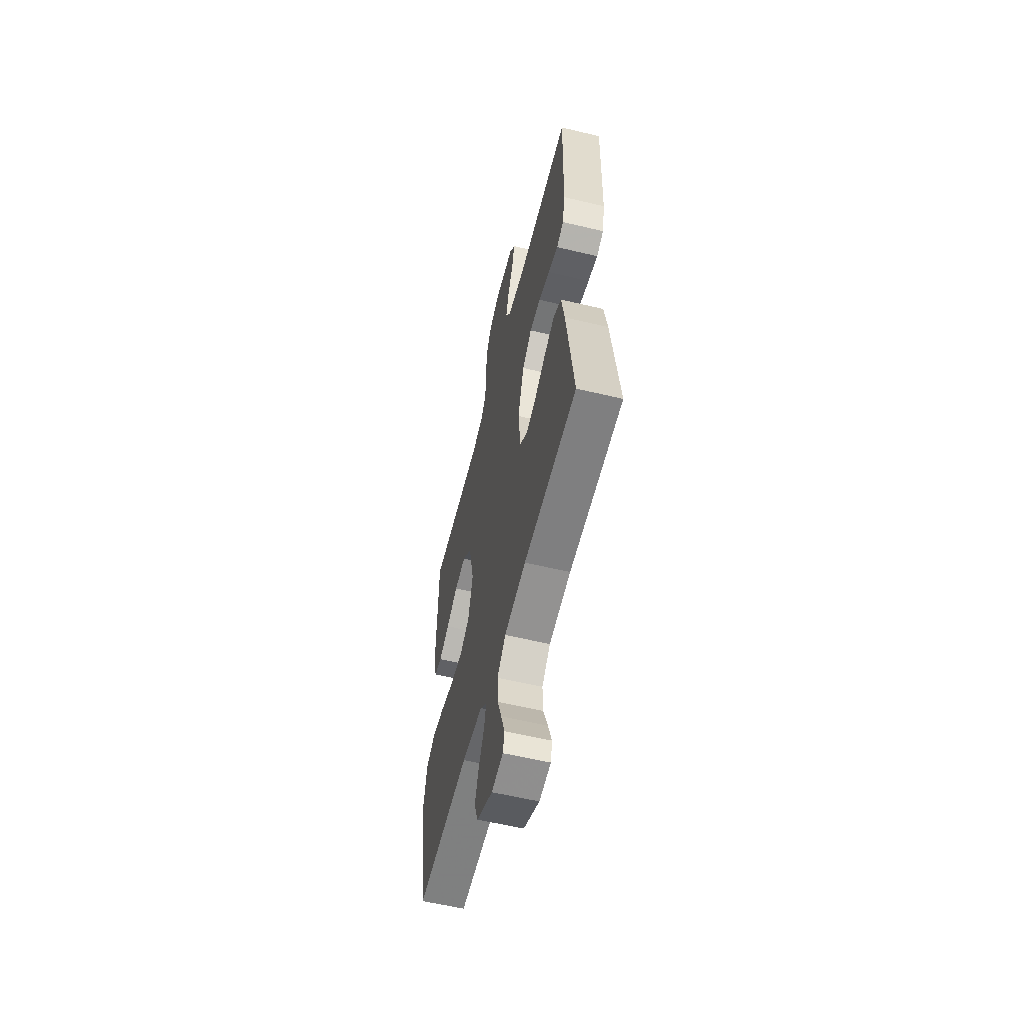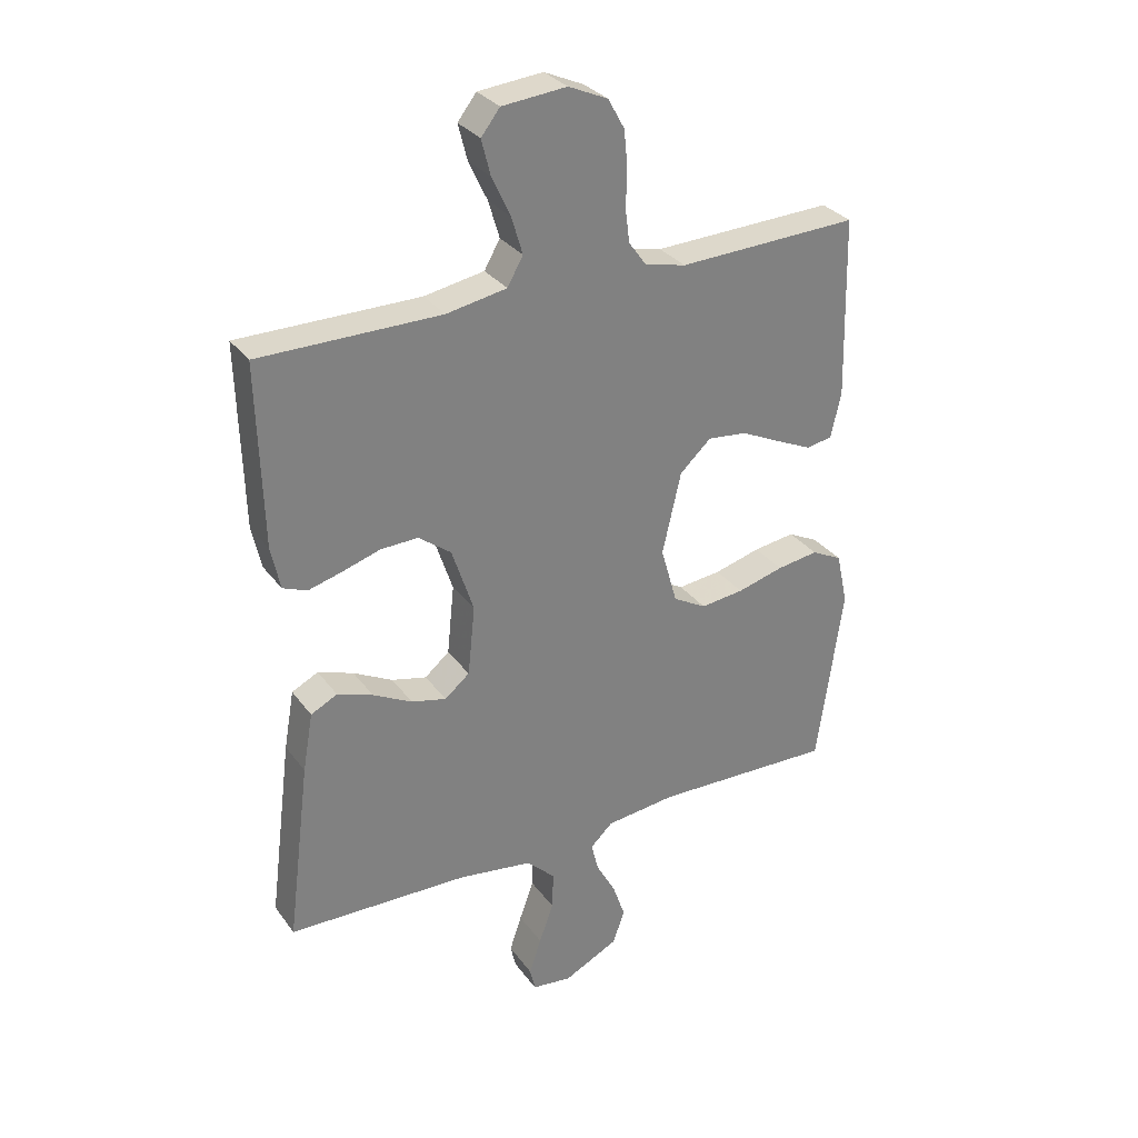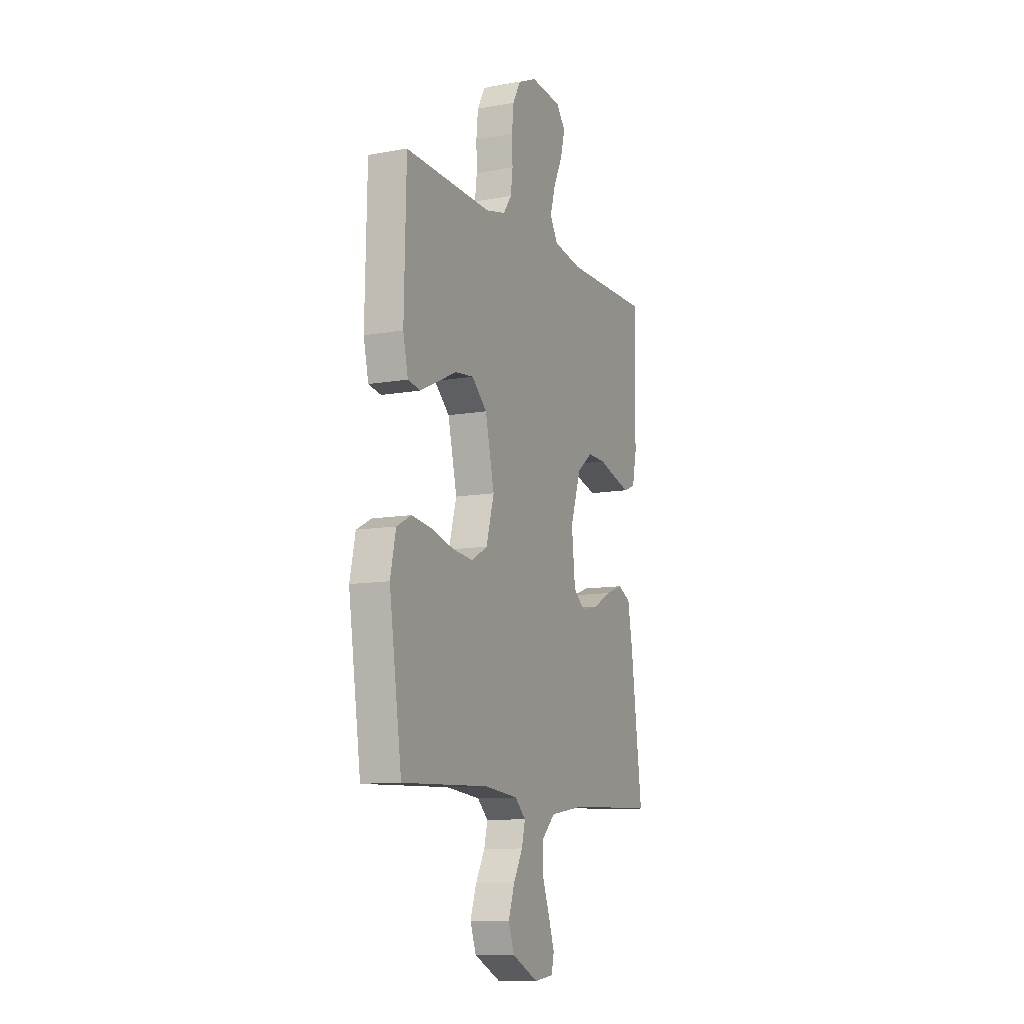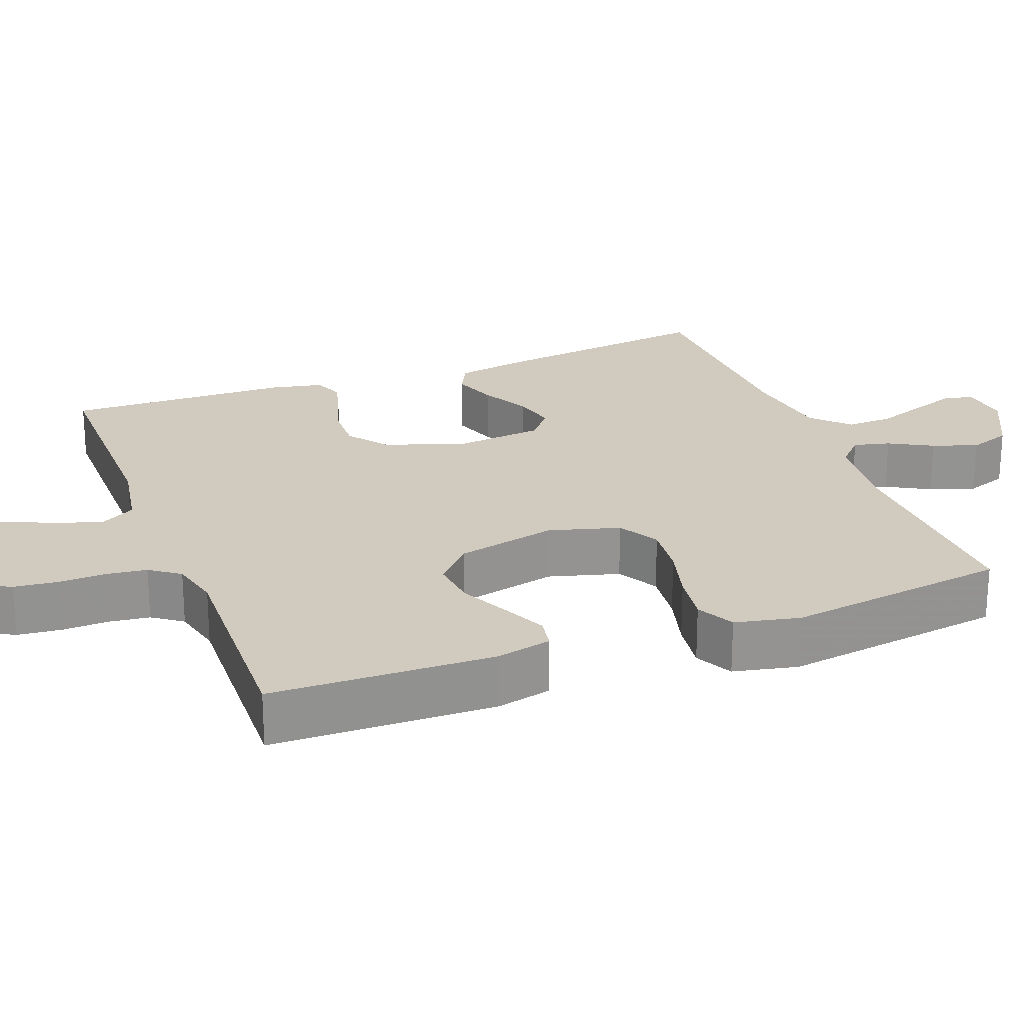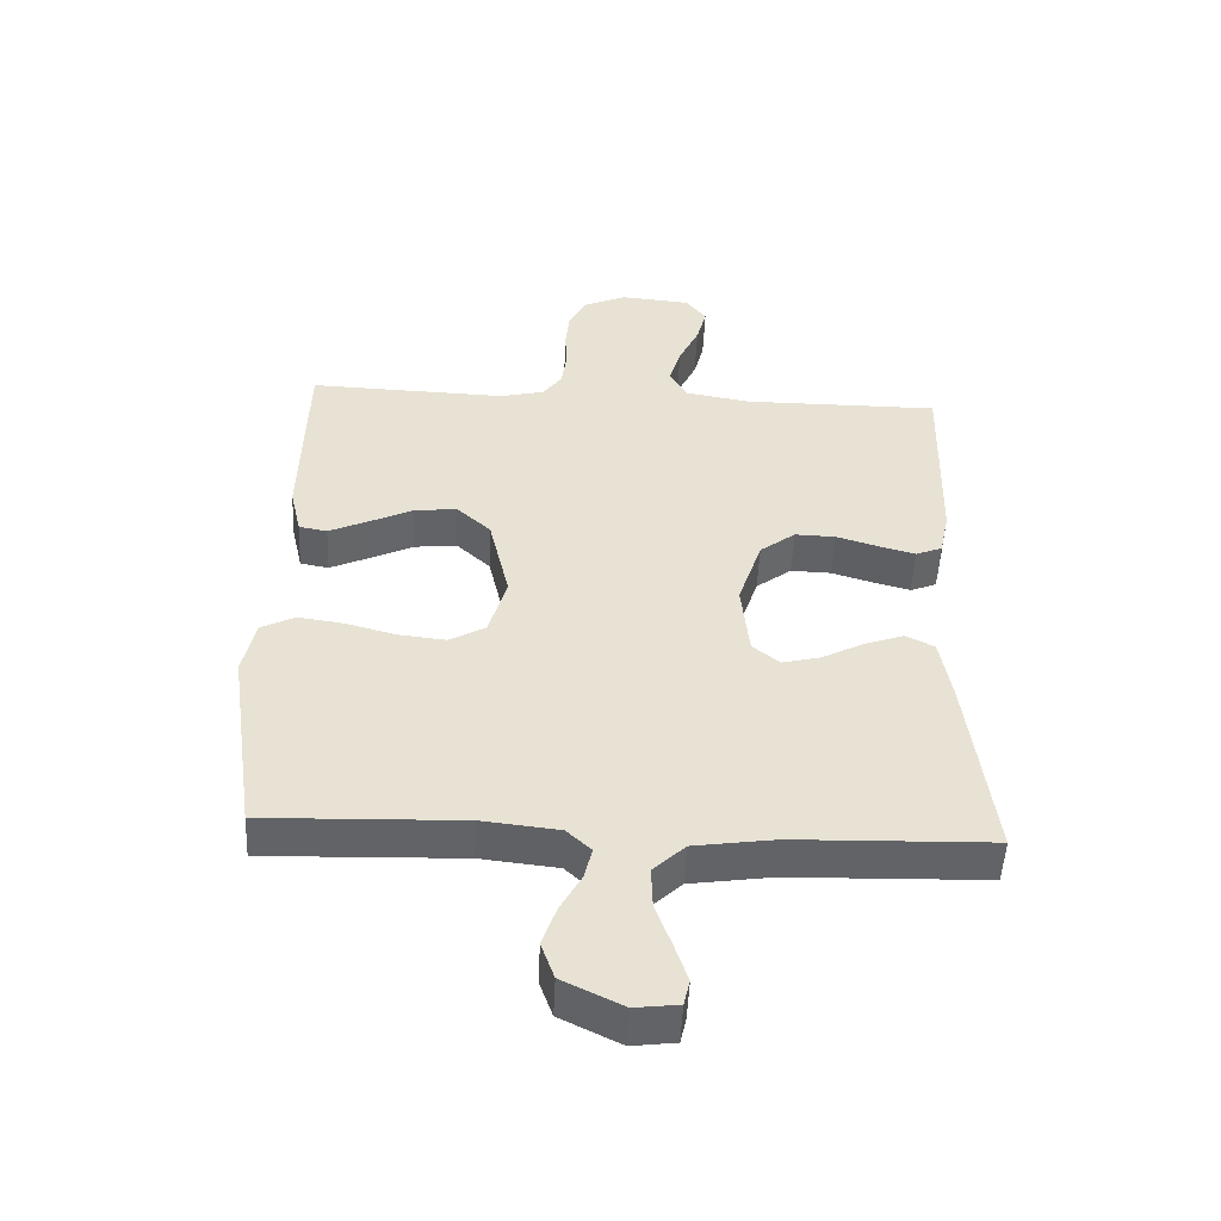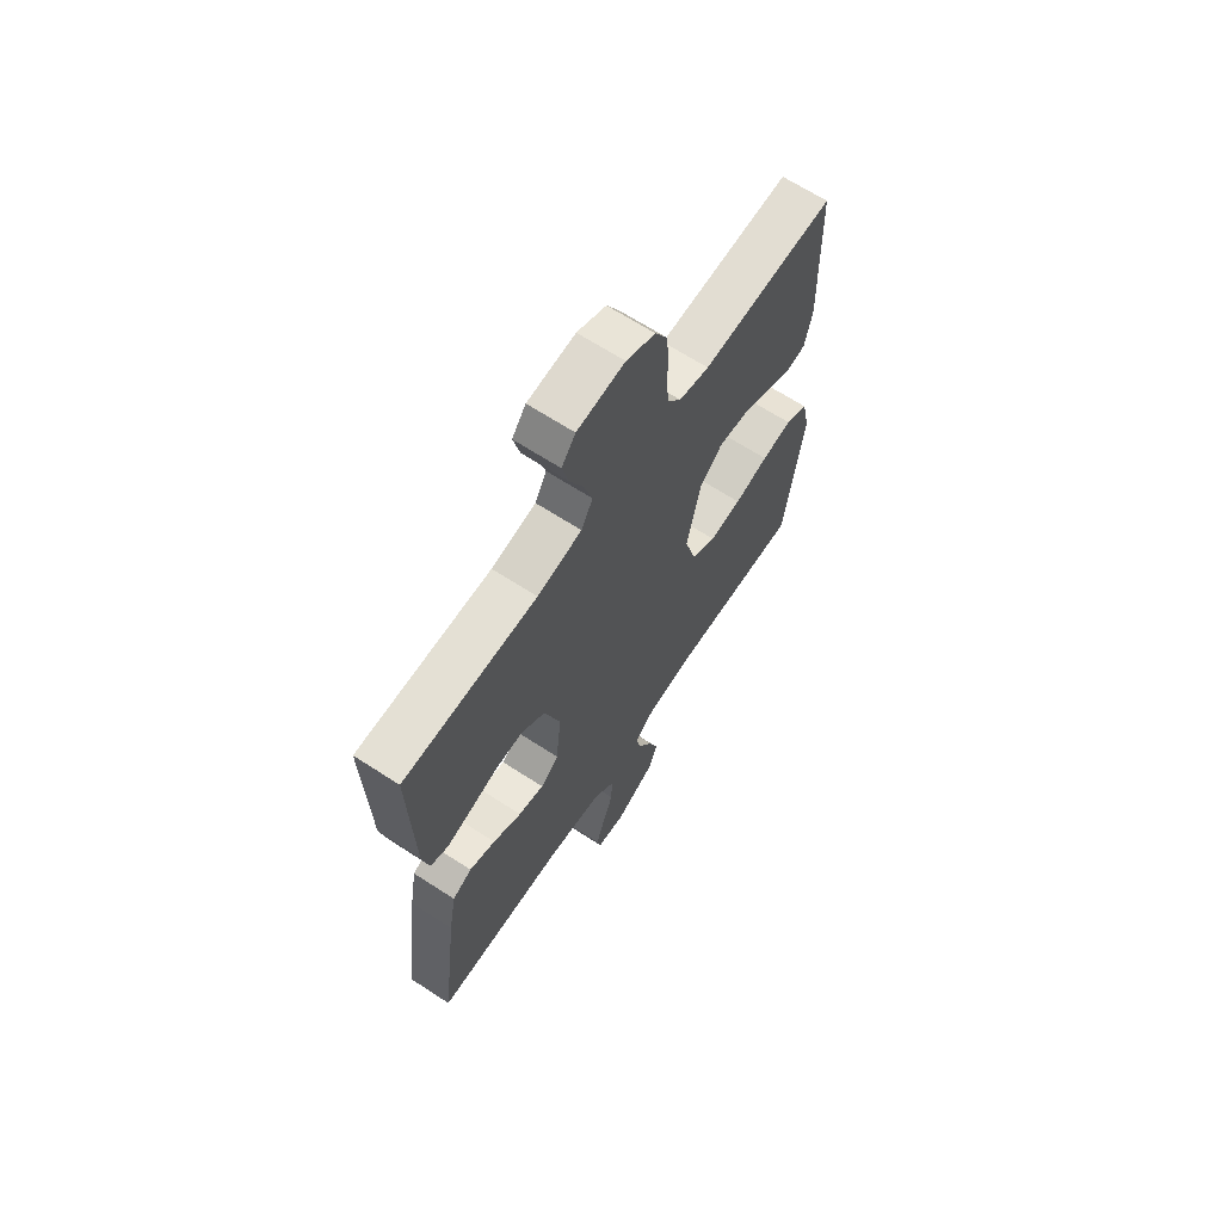
<metadata>
{"format":"obj","ext":"obj","renderer":"f3d","projection":"perspective","resolution":1024,"background":"white","views":[{"elev":-58.2,"azim":-103.9,"up":"+Z"},{"elev":30.8,"azim":-29.7,"up":"+Z"},{"elev":-10.4,"azim":114.5,"up":"+Z"},{"elev":23.6,"azim":69.1,"up":"+Y"},{"elev":-50.7,"azim":177.4,"up":"+Z"},{"elev":66.0,"azim":-56.8,"up":"+Z"}]}
</metadata>
<code>
v -0.5 0.07 -0.5
v -0.462 0.07 -0.2
v -0.445 0.07 -0.103
v -0.401 0.07 -0.081
v -0.342 0.07 -0.102
v -0.277 0.07 -0.136
v -0.219 0.07 -0.15
v -0.178 0.07 -0.116
v -0.166 0.07 0
v -0.202 0.07 0.109
v -0.256 0.07 0.15
v -0.318 0.07 0.148
v -0.382 0.07 0.128
v -0.437 0.07 0.113
v -0.477 0.07 0.129
v -0.492 0.07 0.2
v -0.5 0.07 0.5
v -0.2 0.07 0.5
v -0.1 0.07 0.518
v -0.074 0.07 0.564
v -0.092 0.07 0.625
v -0.123 0.07 0.691
v -0.138 0.07 0.75
v -0.107 0.07 0.79
v 0 0.07 0.8
v 0.065 0.07 0.771
v 0.092 0.07 0.722
v 0.098 0.07 0.662
v 0.096 0.07 0.6
v 0.103 0.07 0.545
v 0.132 0.07 0.505
v 0.2 0.07 0.489
v 0.5 0.07 0.5
v 0.507 0.07 0.2
v 0.49 0.07 0.125
v 0.447 0.07 0.117
v 0.388 0.07 0.144
v 0.321 0.07 0.176
v 0.256 0.07 0.183
v 0.204 0.07 0.135
v 0.173 0.07 0
v 0.2 0.07 -0.095
v 0.255 0.07 -0.126
v 0.327 0.07 -0.118
v 0.404 0.07 -0.097
v 0.473 0.07 -0.087
v 0.524 0.07 -0.113
v 0.543 0.07 -0.2
v 0.5 0.07 -0.5
v 0.2 0.07 -0.491
v 0.083 0.07 -0.504
v 0.046 0.07 -0.539
v 0.058 0.07 -0.588
v 0.09 0.07 -0.646
v 0.111 0.07 -0.707
v 0.091 0.07 -0.763
v 0 0.07 -0.808
v -0.066 0.07 -0.8
v -0.075 0.07 -0.761
v -0.055 0.07 -0.701
v -0.031 0.07 -0.635
v -0.029 0.07 -0.572
v -0.077 0.07 -0.526
v -0.2 0.07 -0.508
v -0.5 0 -0.5
v -0.462 0 -0.2
v -0.445 0 -0.103
v -0.401 0 -0.081
v -0.342 0 -0.102
v -0.277 0 -0.136
v -0.219 0 -0.15
v -0.178 0 -0.116
v -0.166 0 0
v -0.202 0 0.109
v -0.256 0 0.15
v -0.318 0 0.148
v -0.382 0 0.128
v -0.437 0 0.113
v -0.477 0 0.129
v -0.492 0 0.2
v -0.5 0 0.5
v -0.2 0 0.5
v -0.1 0 0.518
v -0.074 0 0.564
v -0.092 0 0.625
v -0.123 0 0.691
v -0.138 0 0.75
v -0.107 0 0.79
v 0 0 0.8
v 0.065 0 0.771
v 0.092 0 0.722
v 0.098 0 0.662
v 0.096 0 0.6
v 0.103 0 0.545
v 0.132 0 0.505
v 0.2 0 0.489
v 0.5 0 0.5
v 0.507 0 0.2
v 0.49 0 0.125
v 0.447 0 0.117
v 0.388 0 0.144
v 0.321 0 0.176
v 0.256 0 0.183
v 0.204 0 0.135
v 0.173 0 0
v 0.2 0 -0.095
v 0.255 0 -0.126
v 0.327 0 -0.118
v 0.404 0 -0.097
v 0.473 0 -0.087
v 0.524 0 -0.113
v 0.543 0 -0.2
v 0.5 0 -0.5
v 0.2 0 -0.491
v 0.083 0 -0.504
v 0.046 0 -0.539
v 0.058 0 -0.588
v 0.09 0 -0.646
v 0.111 0 -0.707
v 0.091 0 -0.763
v 0 0 -0.808
v -0.066 0 -0.8
v -0.075 0 -0.761
v -0.055 0 -0.701
v -0.031 0 -0.635
v -0.029 0 -0.572
v -0.077 0 -0.526
v -0.2 0 -0.508
f 59 60 61
f 58 59 61
f 57 58 61
f 56 57 61
f 55 56 61
f 54 55 61
f 53 54 61
f 52 53 61 62
f 51 52 62 63
f 48 49 50
f 47 48 50
f 46 47 50
f 45 46 50
f 44 45 50
f 43 44 50 51
f 51 63 64
f 43 51 64
f 42 43 64
f 36 37 38
f 35 36 38
f 34 35 38
f 33 34 38
f 32 33 38
f 31 32 38 39
f 30 31 39 40
f 27 28 29
f 26 27 29
f 25 26 29
f 24 25 29
f 23 24 29
f 22 23 29
f 21 22 29
f 20 21 29 30
f 30 40 41
f 20 30 41
f 19 20 41
f 16 17 18
f 15 16 18
f 14 15 18
f 13 14 18
f 12 13 18
f 11 12 18 19
f 4 5 6
f 3 4 6
f 2 3 6
f 1 2 6
f 64 1 6
f 64 6 7
f 42 64 7 8
f 19 41 42
f 11 19 42
f 10 11 42
f 9 10 42
f 8 9 42
f 125 124 123
f 125 123 122
f 125 122 121
f 125 121 120
f 125 120 119
f 125 119 118
f 125 118 117
f 126 125 117 116
f 127 126 116 115
f 114 113 112
f 114 112 111
f 114 111 110
f 114 110 109
f 114 109 108
f 115 114 108 107
f 128 127 115
f 128 115 107
f 128 107 106
f 102 101 100
f 102 100 99
f 102 99 98
f 102 98 97
f 102 97 96
f 103 102 96 95
f 104 103 95 94
f 93 92 91
f 93 91 90
f 93 90 89
f 93 89 88
f 93 88 87
f 93 87 86
f 93 86 85
f 94 93 85 84
f 105 104 94
f 105 94 84
f 105 84 83
f 82 81 80
f 82 80 79
f 82 79 78
f 82 78 77
f 82 77 76
f 83 82 76 75
f 70 69 68
f 70 68 67
f 70 67 66
f 70 66 65
f 70 65 128
f 71 70 128
f 72 71 128 106
f 106 105 83
f 106 83 75
f 106 75 74
f 106 74 73
f 106 73 72
f 1 65 66 2
f 2 66 67 3
f 3 67 68 4
f 4 68 69 5
f 5 69 70 6
f 6 70 71 7
f 7 71 72 8
f 8 72 73 9
f 9 73 74 10
f 10 74 75 11
f 11 75 76 12
f 12 76 77 13
f 13 77 78 14
f 14 78 79 15
f 15 79 80 16
f 16 80 81 17
f 17 81 82 18
f 18 82 83 19
f 19 83 84 20
f 20 84 85 21
f 21 85 86 22
f 22 86 87 23
f 23 87 88 24
f 24 88 89 25
f 25 89 90 26
f 26 90 91 27
f 27 91 92 28
f 28 92 93 29
f 29 93 94 30
f 30 94 95 31
f 31 95 96 32
f 32 96 97 33
f 33 97 98 34
f 34 98 99 35
f 35 99 100 36
f 36 100 101 37
f 37 101 102 38
f 38 102 103 39
f 39 103 104 40
f 40 104 105 41
f 41 105 106 42
f 42 106 107 43
f 43 107 108 44
f 44 108 109 45
f 45 109 110 46
f 46 110 111 47
f 47 111 112 48
f 48 112 113 49
f 49 113 114 50
f 50 114 115 51
f 51 115 116 52
f 52 116 117 53
f 53 117 118 54
f 54 118 119 55
f 55 119 120 56
f 56 120 121 57
f 57 121 122 58
f 58 122 123 59
f 59 123 124 60
f 60 124 125 61
f 61 125 126 62
f 62 126 127 63
f 63 127 128 64
f 64 128 65 1

</code>
